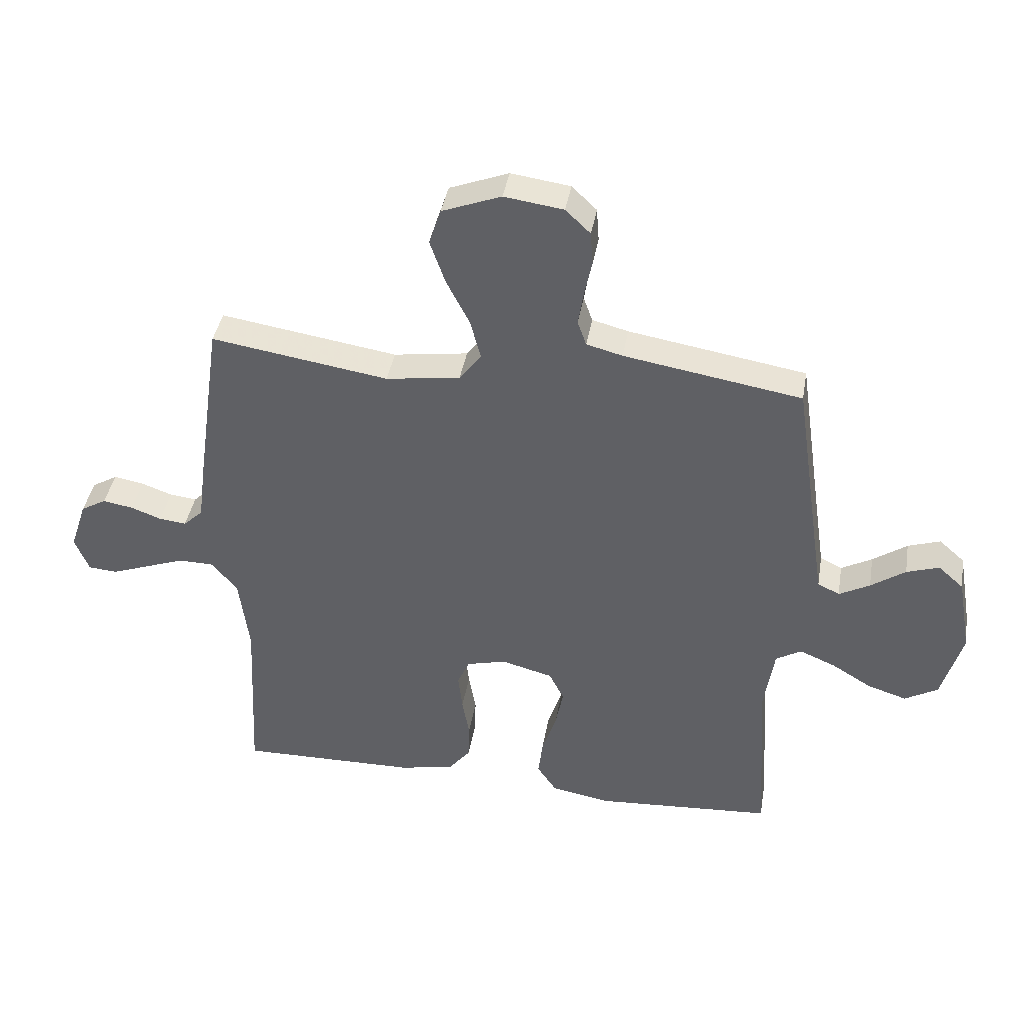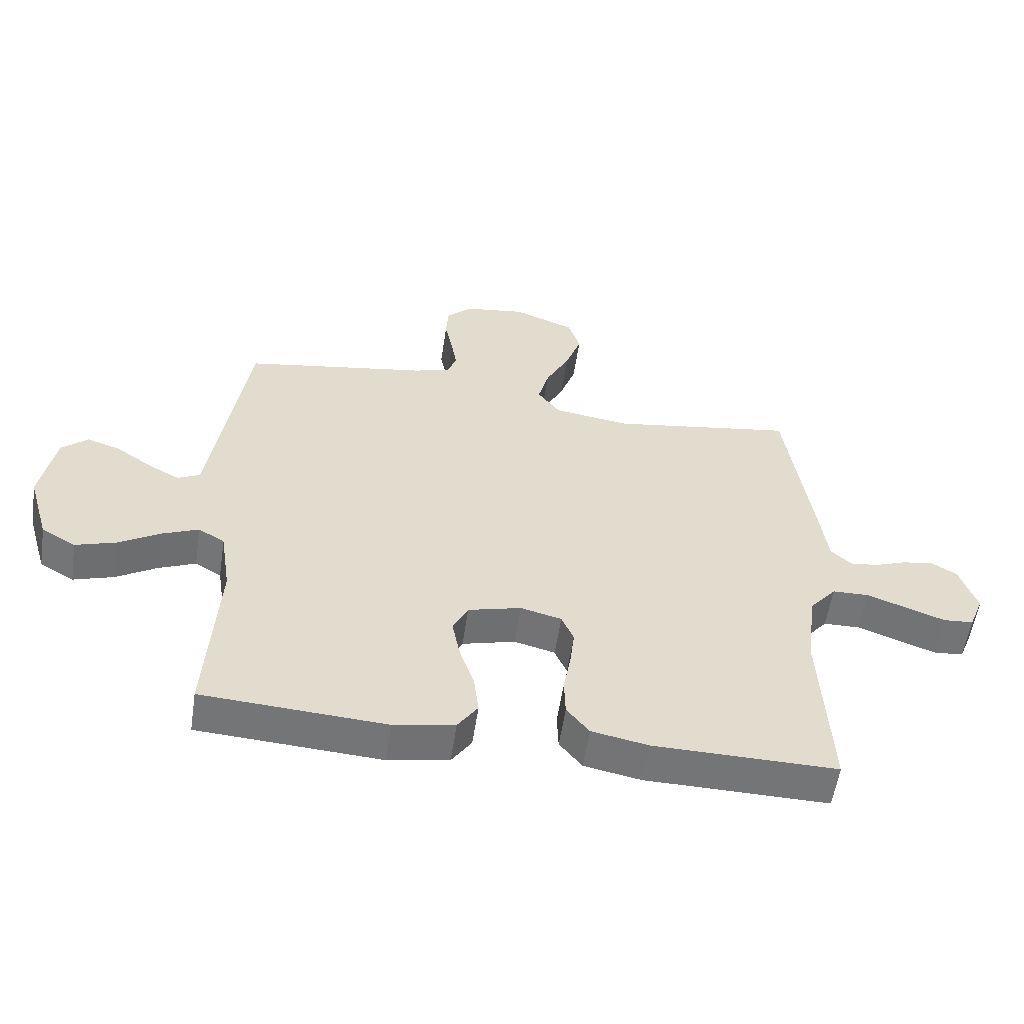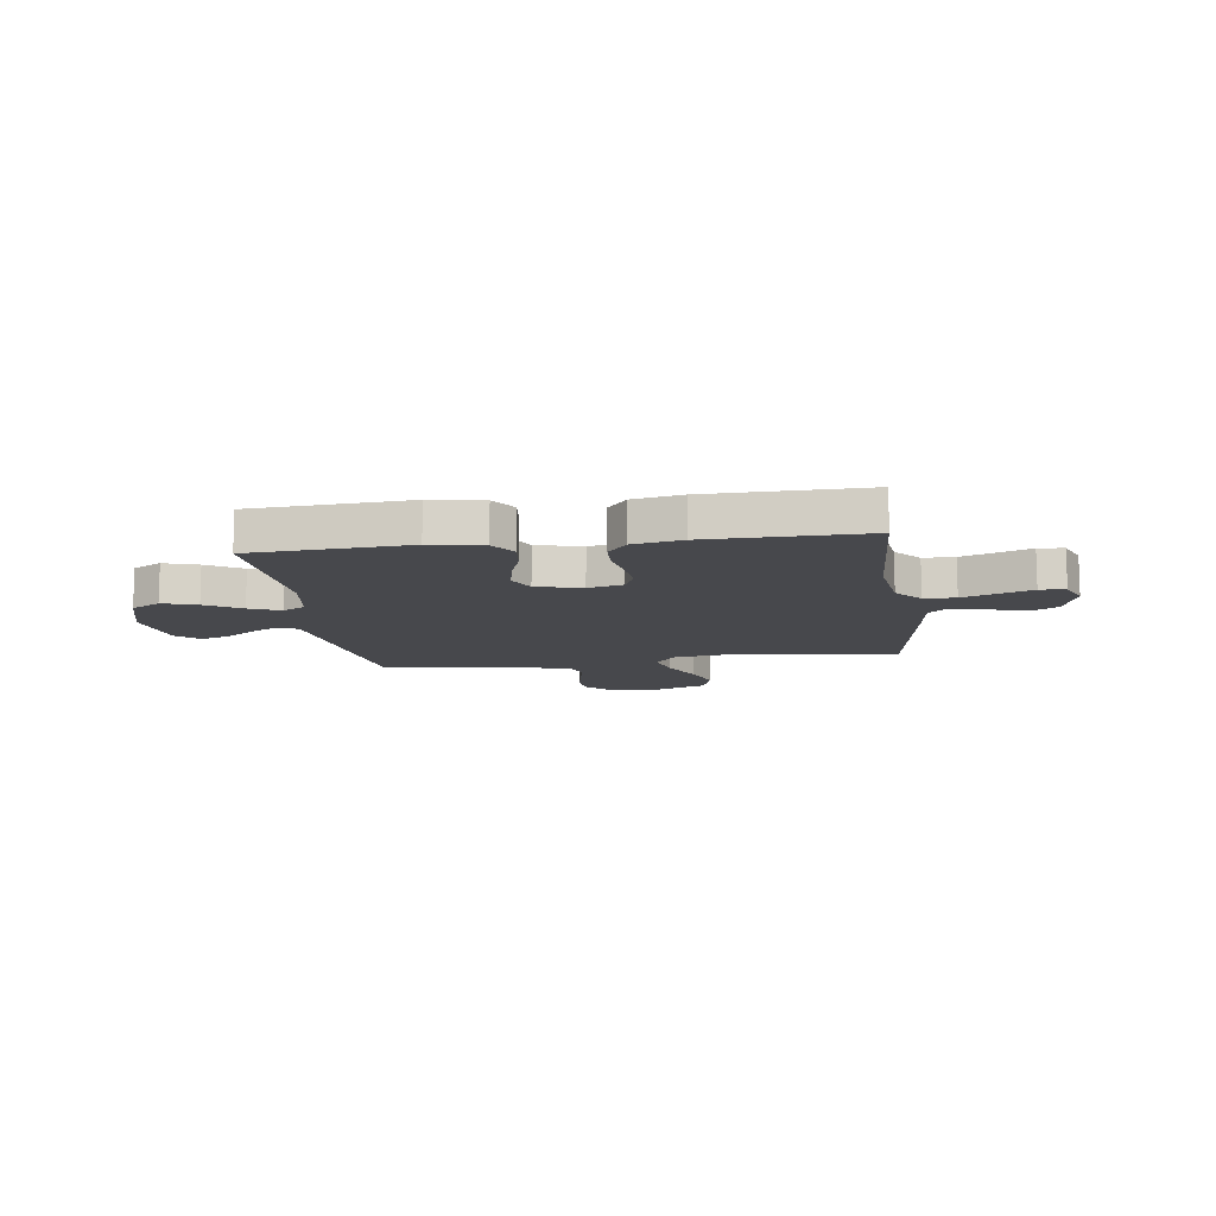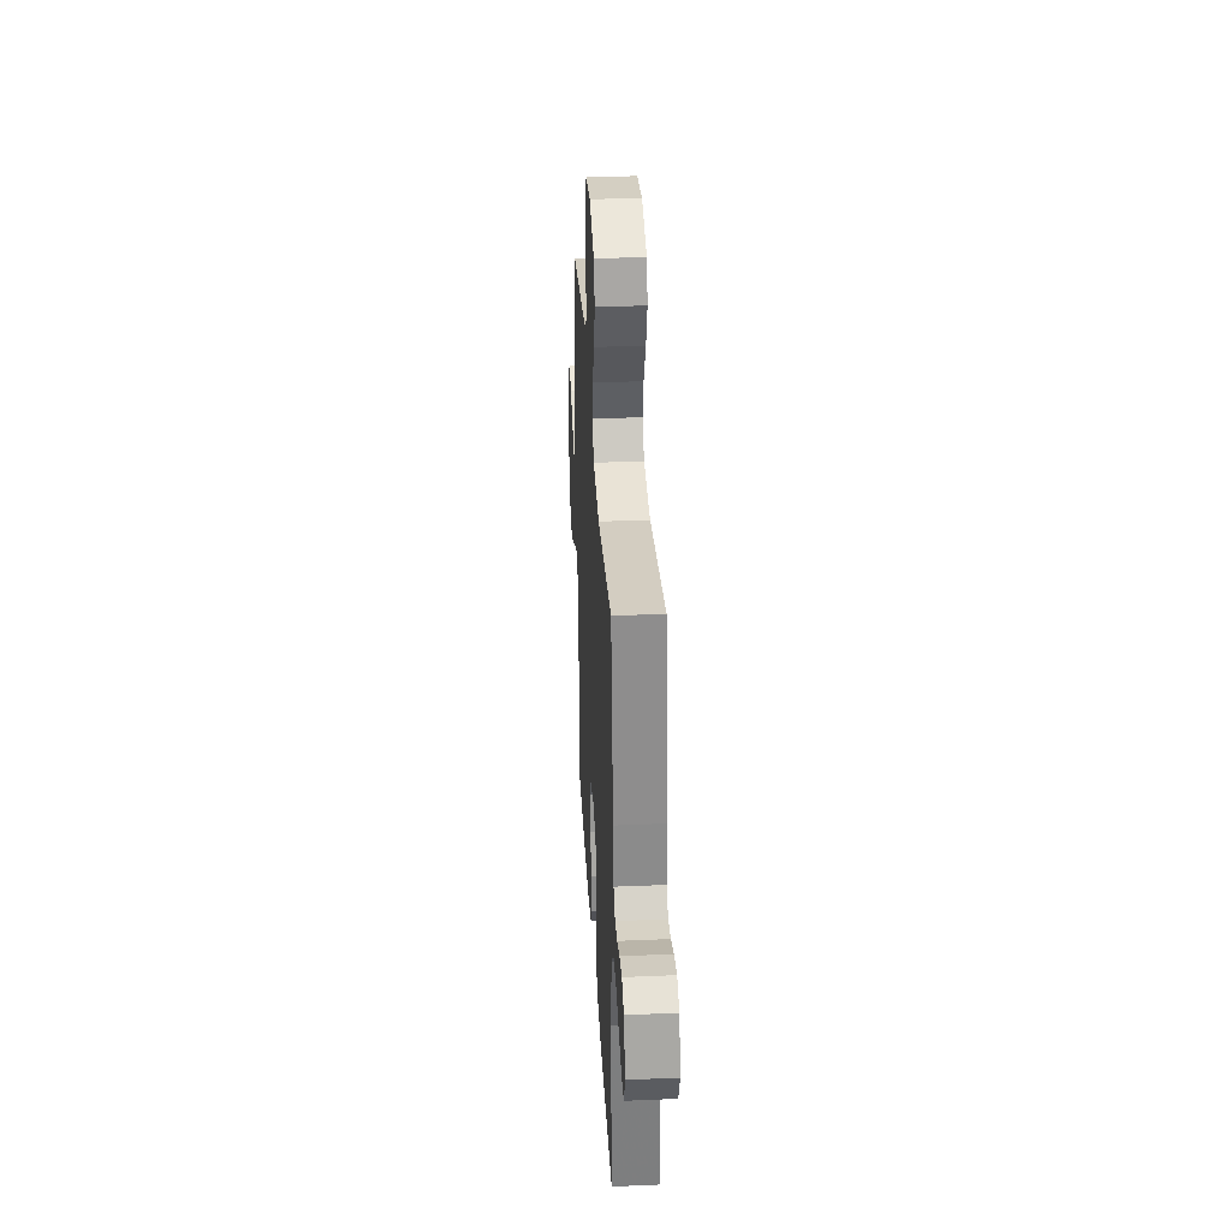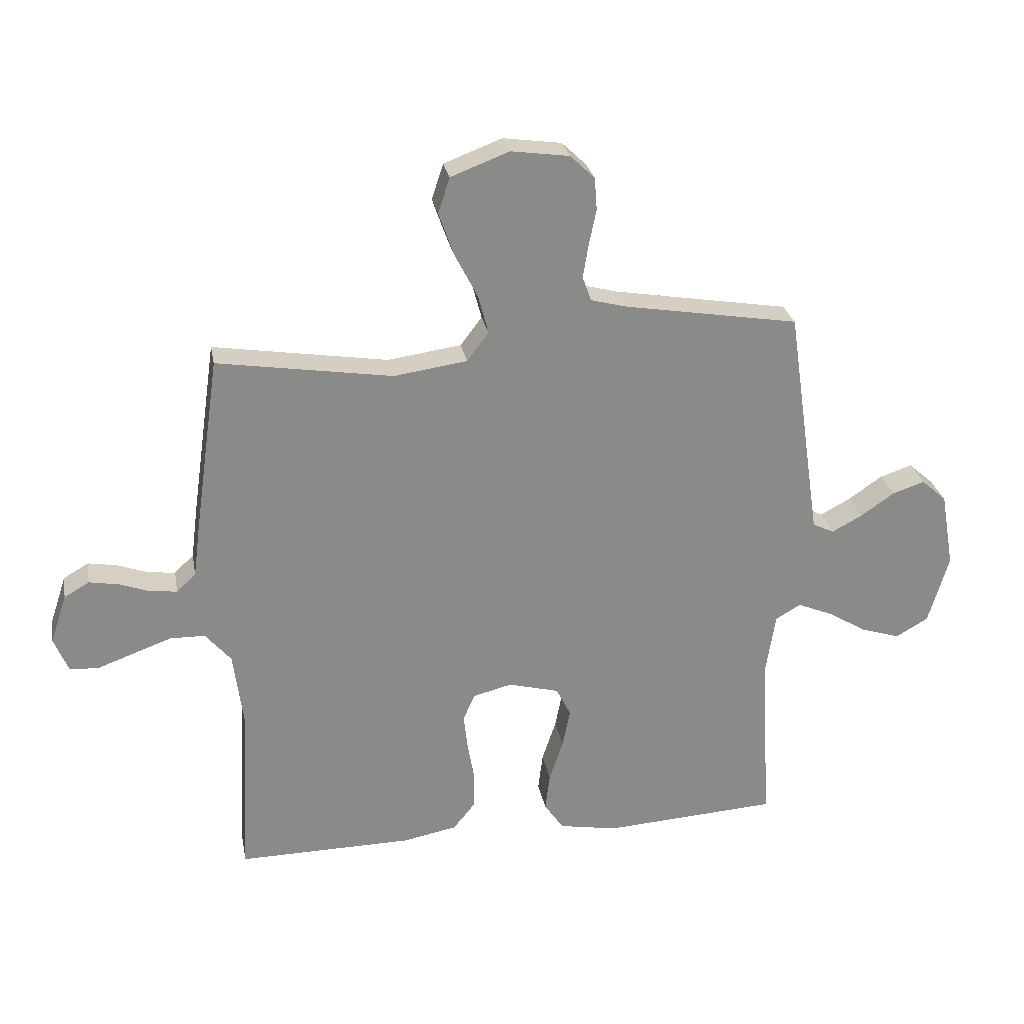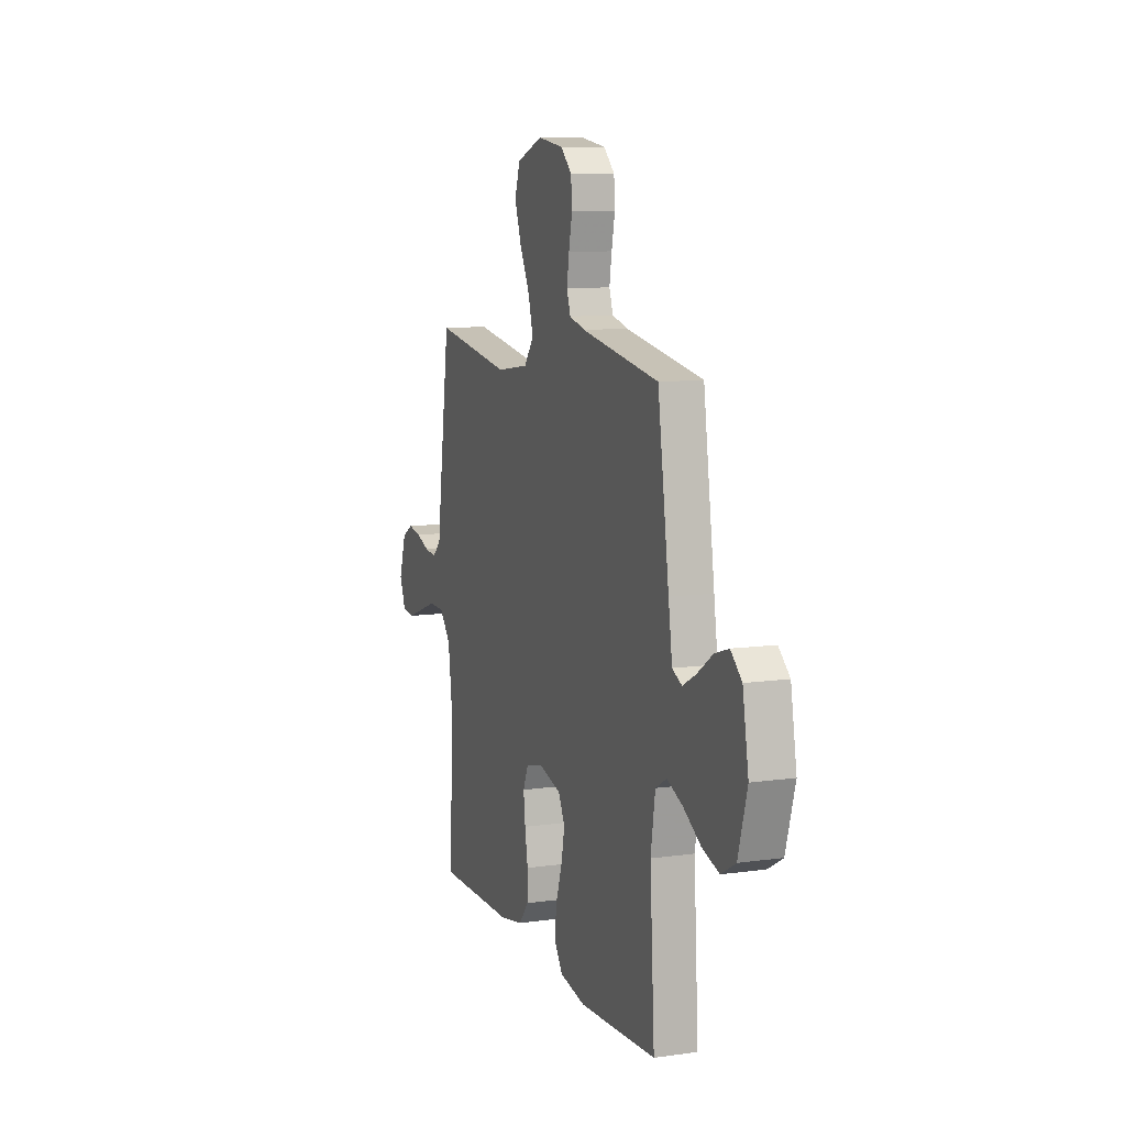
<metadata>
{"format":"obj","ext":"obj","renderer":"f3d","projection":"perspective","resolution":1024,"background":"white","views":[{"elev":40.1,"azim":9.6,"up":"+Z"},{"elev":-56.4,"azim":171.5,"up":"+Z"},{"elev":-11.6,"azim":-172.2,"up":"+Y"},{"elev":33.8,"azim":-93.3,"up":"+Z"},{"elev":27.0,"azim":-10.4,"up":"+Z"},{"elev":9.9,"azim":70.1,"up":"+Z"}]}
</metadata>
<code>
v -0.5 0.07 0.5
v -0.2 0.07 0.453
v -0.074 0.07 0.471
v -0.037 0.07 0.52
v -0.055 0.07 0.587
v -0.094 0.07 0.663
v -0.12 0.07 0.737
v -0.1 0.07 0.798
v 0 0.07 0.836
v 0.1 0.07 0.822
v 0.142 0.07 0.782
v 0.146 0.07 0.726
v 0.133 0.07 0.664
v 0.124 0.07 0.608
v 0.139 0.07 0.566
v 0.2 0.07 0.55
v 0.5 0.07 0.5
v 0.544 0.07 0.2
v 0.559 0.07 0.1
v 0.596 0.07 0.082
v 0.648 0.07 0.11
v 0.706 0.07 0.15
v 0.761 0.07 0.168
v 0.804 0.07 0.13
v 0.827 0.07 0
v 0.792 0.07 -0.12
v 0.736 0.07 -0.152
v 0.67 0.07 -0.131
v 0.602 0.07 -0.09
v 0.542 0.07 -0.065
v 0.499 0.07 -0.09
v 0.482 0.07 -0.2
v 0.5 0.07 -0.5
v 0.2 0.07 -0.519
v 0.1 0.07 -0.501
v 0.067 0.07 -0.453
v 0.075 0.07 -0.388
v 0.099 0.07 -0.316
v 0.112 0.07 -0.25
v 0.087 0.07 -0.2
v 0 0.07 -0.177
v -0.067 0.07 -0.194
v -0.087 0.07 -0.24
v -0.08 0.07 -0.302
v -0.068 0.07 -0.37
v -0.07 0.07 -0.432
v -0.107 0.07 -0.478
v -0.2 0.07 -0.496
v -0.5 0.07 -0.5
v -0.485 0.07 -0.2
v -0.502 0.07 -0.069
v -0.546 0.07 -0.017
v -0.606 0.07 -0.016
v -0.672 0.07 -0.04
v -0.735 0.07 -0.063
v -0.784 0.07 -0.059
v -0.808 0.07 0
v -0.78 0.07 0.084
v -0.737 0.07 0.109
v -0.686 0.07 0.1
v -0.634 0.07 0.081
v -0.588 0.07 0.076
v -0.555 0.07 0.107
v -0.543 0.07 0.2
v -0.5 0 0.5
v -0.2 0 0.453
v -0.074 0 0.471
v -0.037 0 0.52
v -0.055 0 0.587
v -0.094 0 0.663
v -0.12 0 0.737
v -0.1 0 0.798
v 0 0 0.836
v 0.1 0 0.822
v 0.142 0 0.782
v 0.146 0 0.726
v 0.133 0 0.664
v 0.124 0 0.608
v 0.139 0 0.566
v 0.2 0 0.55
v 0.5 0 0.5
v 0.544 0 0.2
v 0.559 0 0.1
v 0.596 0 0.082
v 0.648 0 0.11
v 0.706 0 0.15
v 0.761 0 0.168
v 0.804 0 0.13
v 0.827 0 0
v 0.792 0 -0.12
v 0.736 0 -0.152
v 0.67 0 -0.131
v 0.602 0 -0.09
v 0.542 0 -0.065
v 0.499 0 -0.09
v 0.482 0 -0.2
v 0.5 0 -0.5
v 0.2 0 -0.519
v 0.1 0 -0.501
v 0.067 0 -0.453
v 0.075 0 -0.388
v 0.099 0 -0.316
v 0.112 0 -0.25
v 0.087 0 -0.2
v 0 0 -0.177
v -0.067 0 -0.194
v -0.087 0 -0.24
v -0.08 0 -0.302
v -0.068 0 -0.37
v -0.07 0 -0.432
v -0.107 0 -0.478
v -0.2 0 -0.496
v -0.5 0 -0.5
v -0.485 0 -0.2
v -0.502 0 -0.069
v -0.546 0 -0.017
v -0.606 0 -0.016
v -0.672 0 -0.04
v -0.735 0 -0.063
v -0.784 0 -0.059
v -0.808 0 0
v -0.78 0 0.084
v -0.737 0 0.109
v -0.686 0 0.1
v -0.634 0 0.081
v -0.588 0 0.076
v -0.555 0 0.107
v -0.543 0 0.2
f 63 64 1 2
f 59 60 61
f 58 59 61
f 57 58 61
f 56 57 61
f 55 56 61
f 54 55 61
f 53 54 61 62
f 52 53 62 63
f 48 49 50
f 47 48 50
f 46 47 50
f 45 46 50
f 44 45 50
f 43 44 50 51
f 63 2 3
f 52 63 3
f 51 52 3
f 43 51 3
f 42 43 3
f 36 37 38
f 35 36 38
f 34 35 38
f 33 34 38
f 32 33 38
f 31 32 38 39
f 30 31 39 40
f 27 28 29
f 26 27 29
f 25 26 29
f 24 25 29
f 23 24 29
f 22 23 29
f 21 22 29
f 20 21 29 30
f 30 40 41
f 20 30 41
f 19 20 41
f 16 17 18
f 42 3 4
f 41 42 4
f 19 41 4
f 18 19 4
f 16 18 4
f 15 16 4
f 11 12 13
f 10 11 13
f 9 10 13
f 8 9 13
f 7 8 13
f 6 7 13
f 5 6 13
f 14 15 4 5
f 5 13 14
f 66 65 128 127
f 125 124 123
f 125 123 122
f 125 122 121
f 125 121 120
f 125 120 119
f 125 119 118
f 126 125 118 117
f 127 126 117 116
f 114 113 112
f 114 112 111
f 114 111 110
f 114 110 109
f 114 109 108
f 115 114 108 107
f 67 66 127
f 67 127 116
f 67 116 115
f 67 115 107
f 67 107 106
f 102 101 100
f 102 100 99
f 102 99 98
f 102 98 97
f 102 97 96
f 103 102 96 95
f 104 103 95 94
f 93 92 91
f 93 91 90
f 93 90 89
f 93 89 88
f 93 88 87
f 93 87 86
f 93 86 85
f 94 93 85 84
f 105 104 94
f 105 94 84
f 105 84 83
f 82 81 80
f 68 67 106
f 68 106 105
f 68 105 83
f 68 83 82
f 68 82 80
f 68 80 79
f 77 76 75
f 77 75 74
f 77 74 73
f 77 73 72
f 77 72 71
f 77 71 70
f 77 70 69
f 69 68 79 78
f 78 77 69
f 1 65 66 2
f 2 66 67 3
f 3 67 68 4
f 4 68 69 5
f 5 69 70 6
f 6 70 71 7
f 7 71 72 8
f 8 72 73 9
f 9 73 74 10
f 10 74 75 11
f 11 75 76 12
f 12 76 77 13
f 13 77 78 14
f 14 78 79 15
f 15 79 80 16
f 16 80 81 17
f 17 81 82 18
f 18 82 83 19
f 19 83 84 20
f 20 84 85 21
f 21 85 86 22
f 22 86 87 23
f 23 87 88 24
f 24 88 89 25
f 25 89 90 26
f 26 90 91 27
f 27 91 92 28
f 28 92 93 29
f 29 93 94 30
f 30 94 95 31
f 31 95 96 32
f 32 96 97 33
f 33 97 98 34
f 34 98 99 35
f 35 99 100 36
f 36 100 101 37
f 37 101 102 38
f 38 102 103 39
f 39 103 104 40
f 40 104 105 41
f 41 105 106 42
f 42 106 107 43
f 43 107 108 44
f 44 108 109 45
f 45 109 110 46
f 46 110 111 47
f 47 111 112 48
f 48 112 113 49
f 49 113 114 50
f 50 114 115 51
f 51 115 116 52
f 52 116 117 53
f 53 117 118 54
f 54 118 119 55
f 55 119 120 56
f 56 120 121 57
f 57 121 122 58
f 58 122 123 59
f 59 123 124 60
f 60 124 125 61
f 61 125 126 62
f 62 126 127 63
f 63 127 128 64
f 64 128 65 1

</code>
